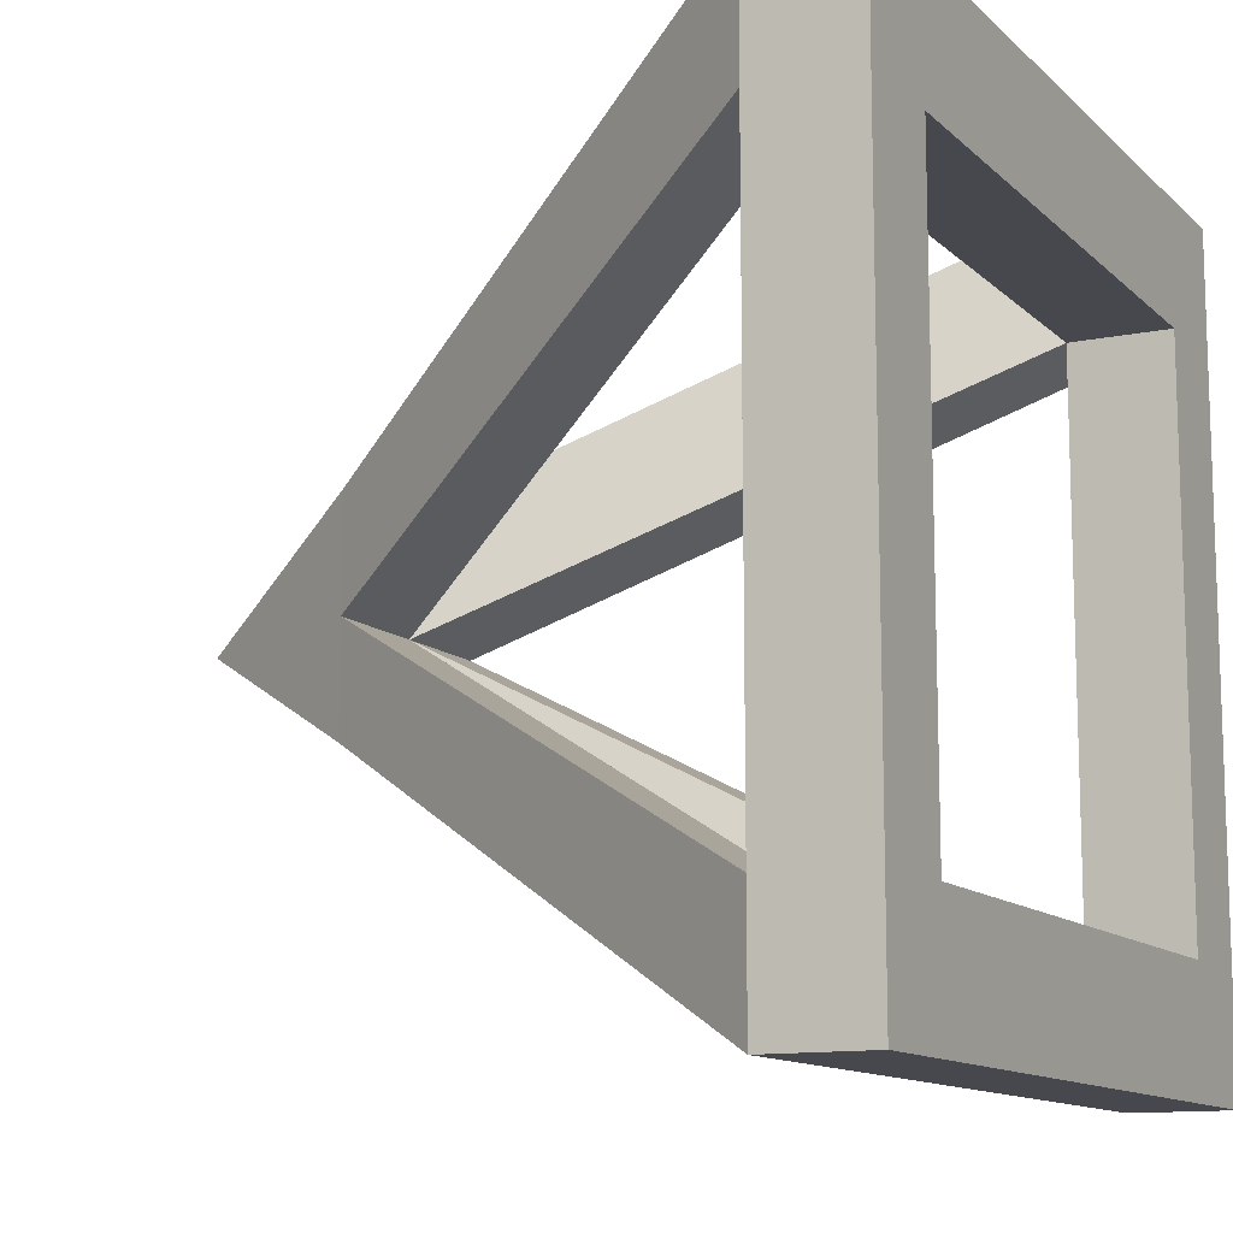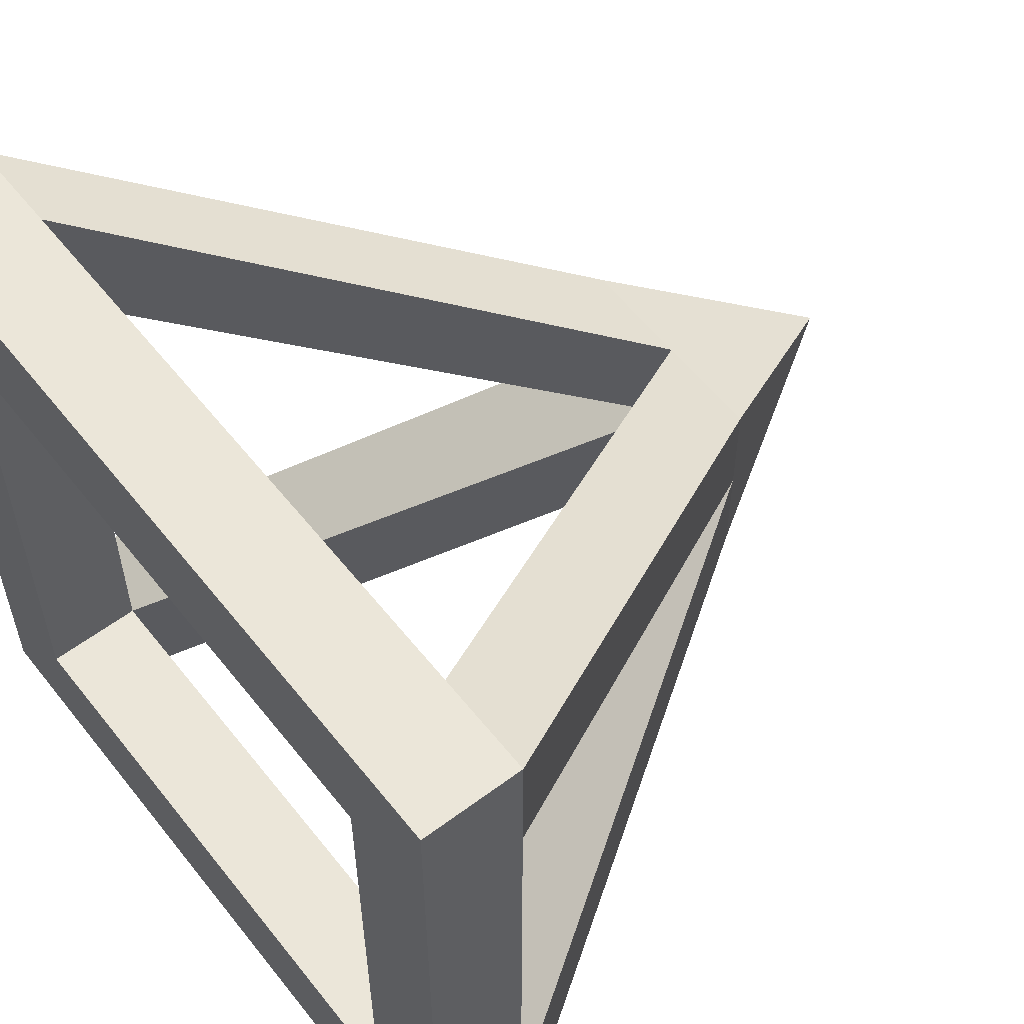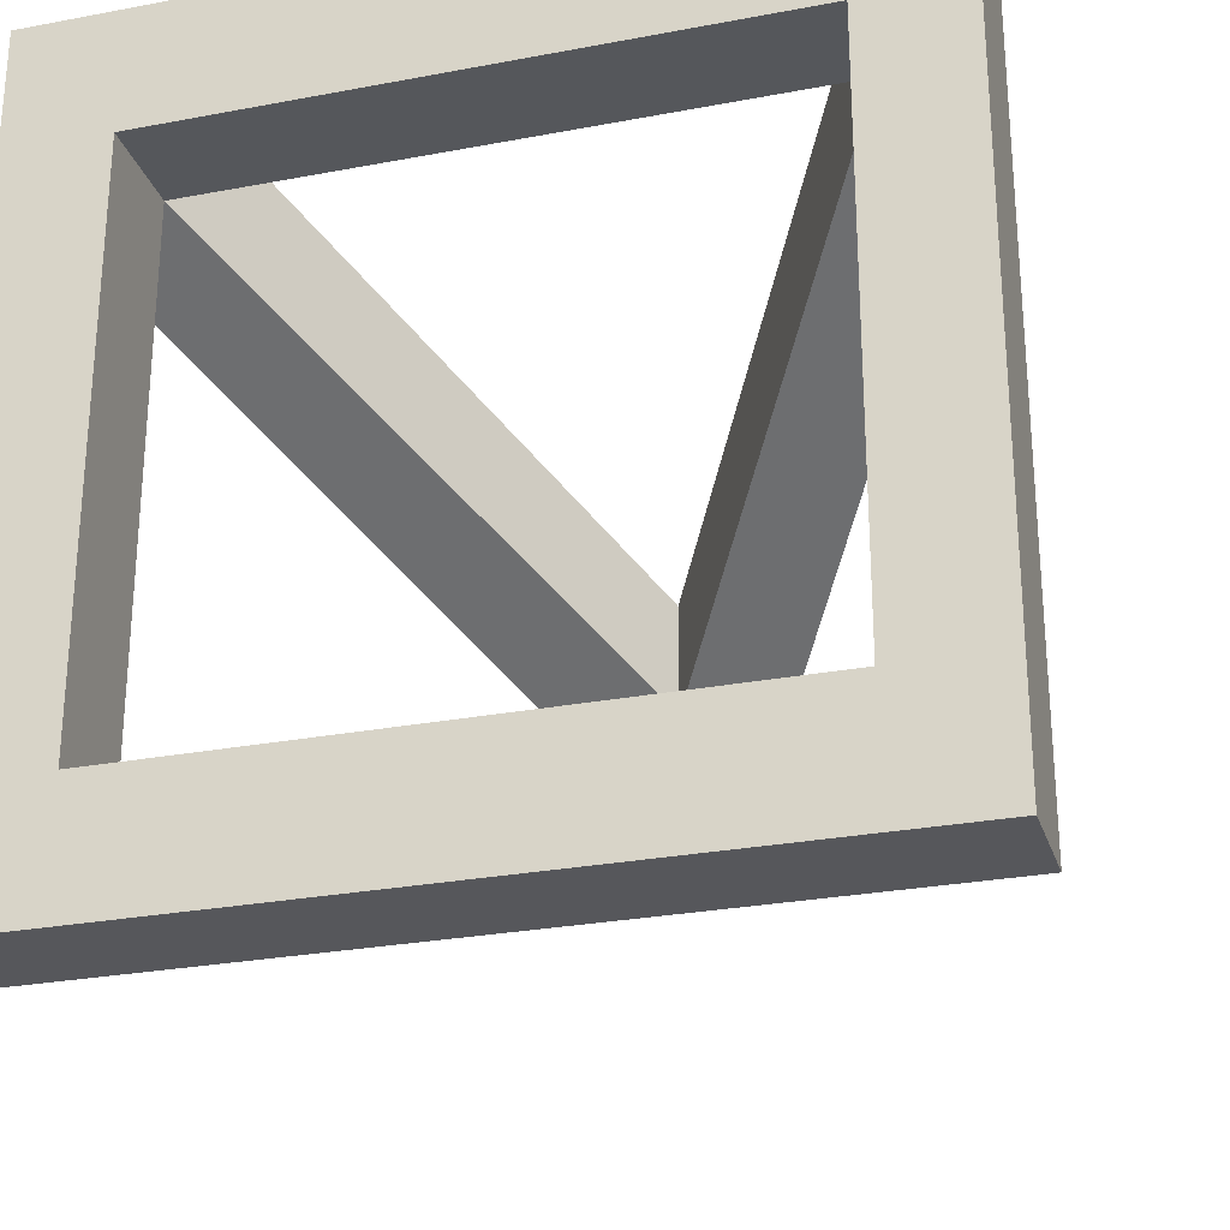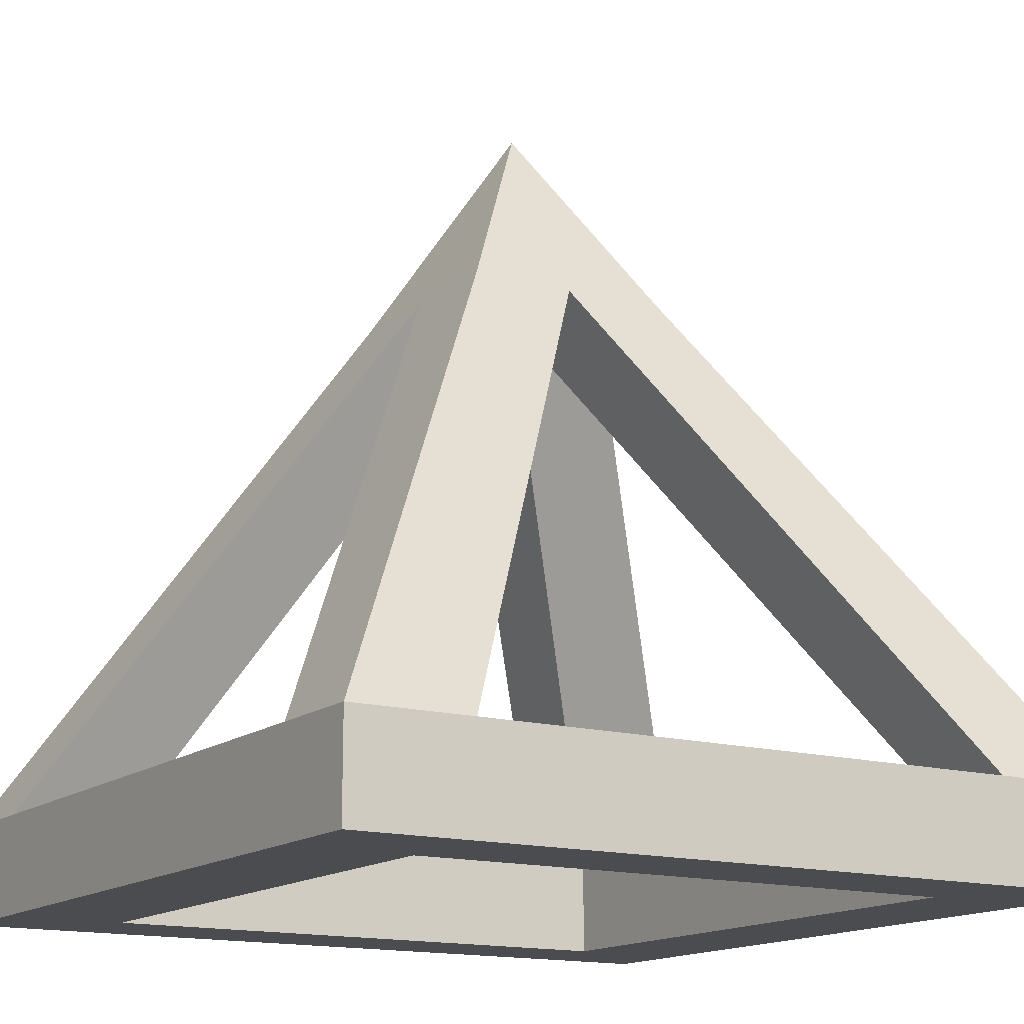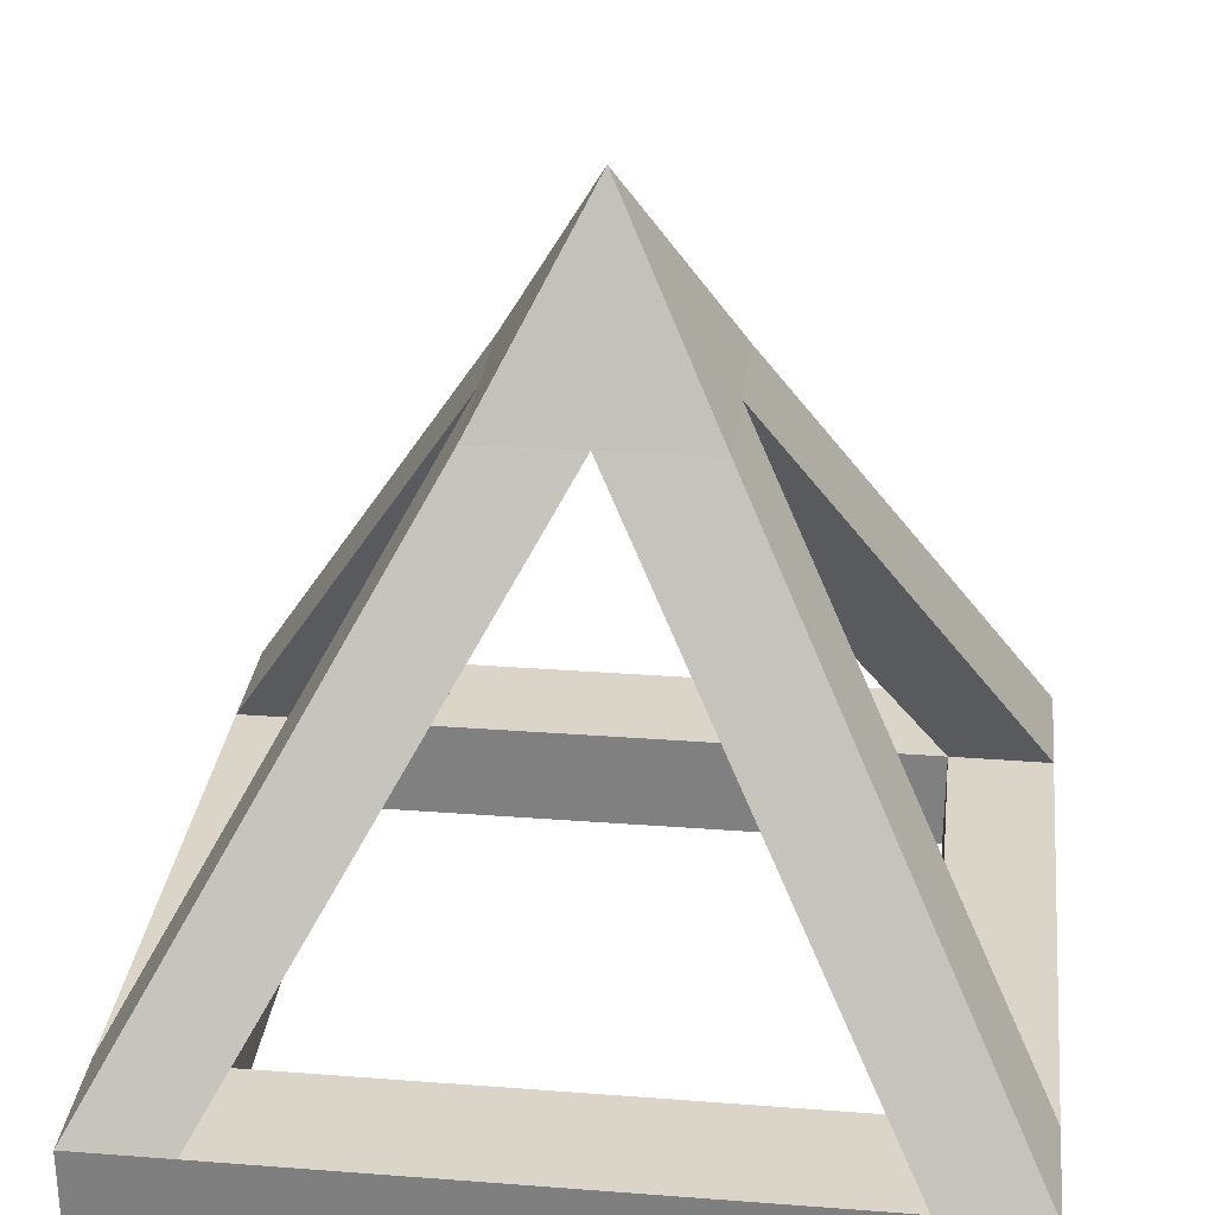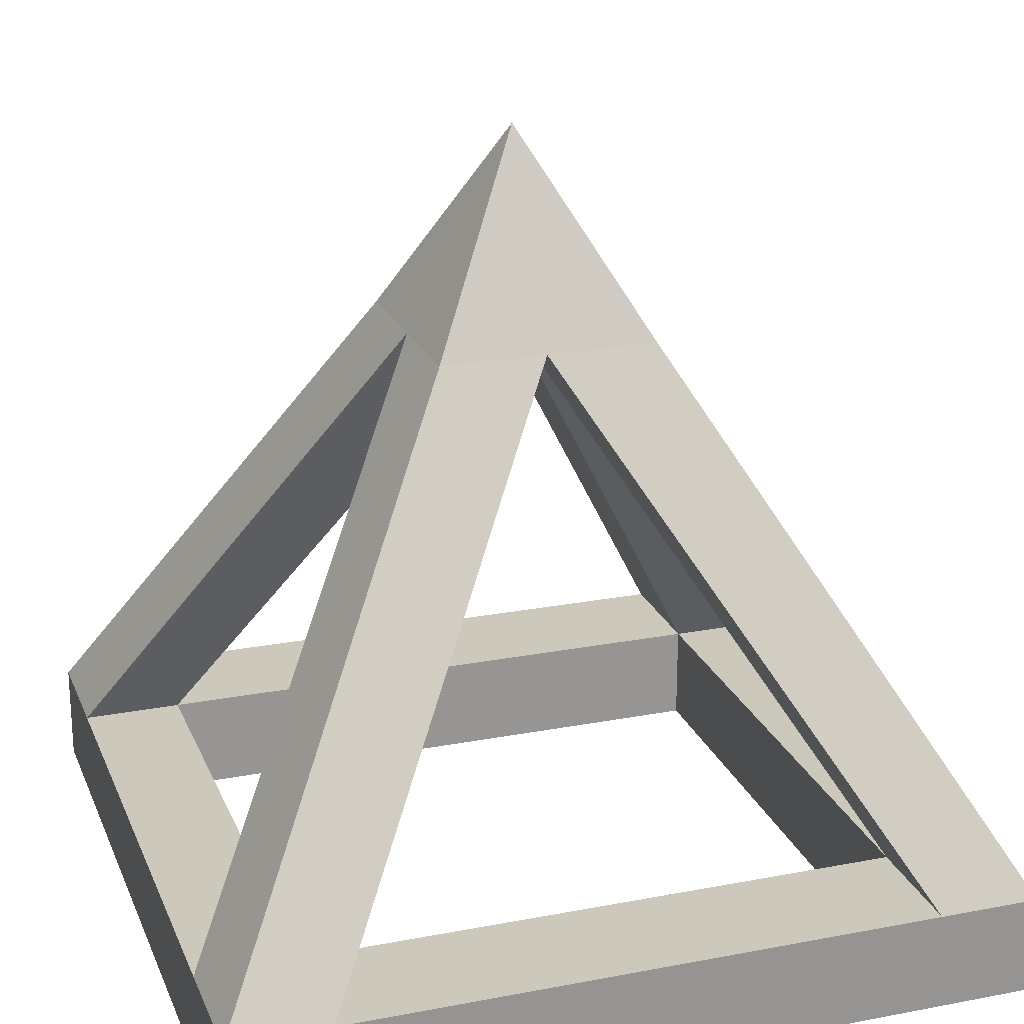
<metadata>
{"format":"obj","ext":"obj","renderer":"f3d","projection":"perspective","resolution":1024,"background":"white","views":[{"elev":-11.9,"azim":-63.1,"up":"+Z"},{"elev":56.9,"azim":52.1,"up":"+Z"},{"elev":-27.2,"azim":16.3,"up":"+Z"},{"elev":-15.0,"azim":-121.6,"up":"+Y"},{"elev":29.2,"azim":-173.5,"up":"+Y"},{"elev":22.1,"azim":161.6,"up":"+Y"}]}
</metadata>
<code>
o Cube.001
v -2 -2 2
v 0.000563 2.002 -0.001215
v -2 -2 -2
v 2 -2 2
v 2 -2 -2
v -2 -1.5 2
v -2 -1.5 -2
v 2 -1.5 -2
v 2 -1.5 2
v -1.491 -2 -2
v -1.491 -2 2
v -1.493 -1.5 2
v -1.493 -1.5 -2
v 1.492 -2 2
v 1.495 -1.5 -2
v 1.492 -2 -2
v 1.495 -1.5 2
v -2 -2 1.388
v 2 -2 1.388
v 2 -1.5 1.389
v -2 -1.5 1.389
v -1.491 -2 1.388
v 1.492 -2 1.388
v 2 -2 -1.395
v -2 -1.5 -1.395
v -2 -2 -1.395
v 2 -1.5 -1.395
v -1.491 -2 -1.395
v 1.492 -2 -1.395
v -1.493 -1.5 1.391
v -1.493 -1.5 -1.395
v 1.495 -1.5 1.391
v 1.495 -1.5 -1.395
v 0.004648 1.011 -0.5416
v 0.004648 1.01 -0.00566
v 0.5369 1.007 -0.006246
v 0.5369 1.01 -0.5416
v -0.5534 1.012 -0.006246
v -0.5534 1.012 -0.5416
v -0.5534 1.012 0.5416
v 0.004648 1.009 0.5416
v 0.5369 1.005 0.5416
f 23 19 4 14
f 11 12 6 1
f 19 20 9 4
f 16 15 8 5
f 26 25 7 3
f 3 7 13 10
f 14 17 12 11
f 18 22 11 1
f 2 39 40
f 4 9 17 14
f 10 13 15 16
f 22 23 14 11
f 26 28 22 18
f 1 6 21 18
f 24 27 20 19
f 29 24 19 23
f 16 5 24 29
f 5 8 27 24
f 3 10 28 26
f 10 16 29 28
f 18 21 25 26
f 30 12 17 32
f 13 31 33 15
f 25 21 30 31
f 2 42 37
f 33 32 20 27
f 32 30 22 23
f 33 29 23 32
f 29 33 31 28
f 28 31 30 22
f 2 37 39
f 2 40 42
f 27 8 37 36
f 8 15 34 37
f 33 27 36 35
f 15 33 35 34
f 7 25 38 39
f 31 13 34 35
f 13 7 39 34
f 25 31 35 38
f 30 21 38 35
f 12 30 35 41
f 6 12 41 40
f 21 6 40 38
f 32 17 41 35
f 9 20 36 42
f 20 32 35 36
f 17 9 42 41

</code>
